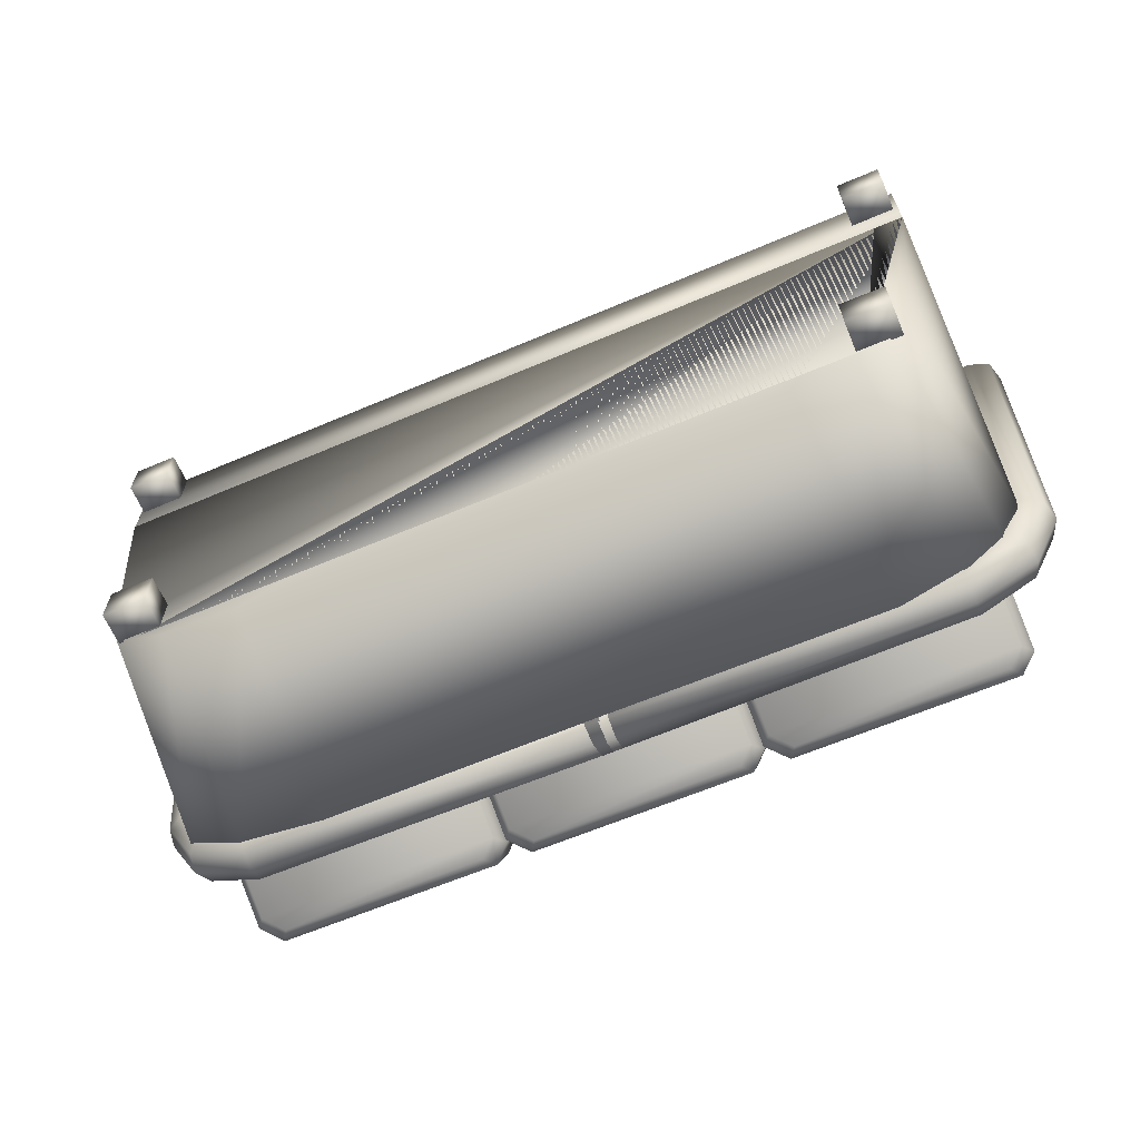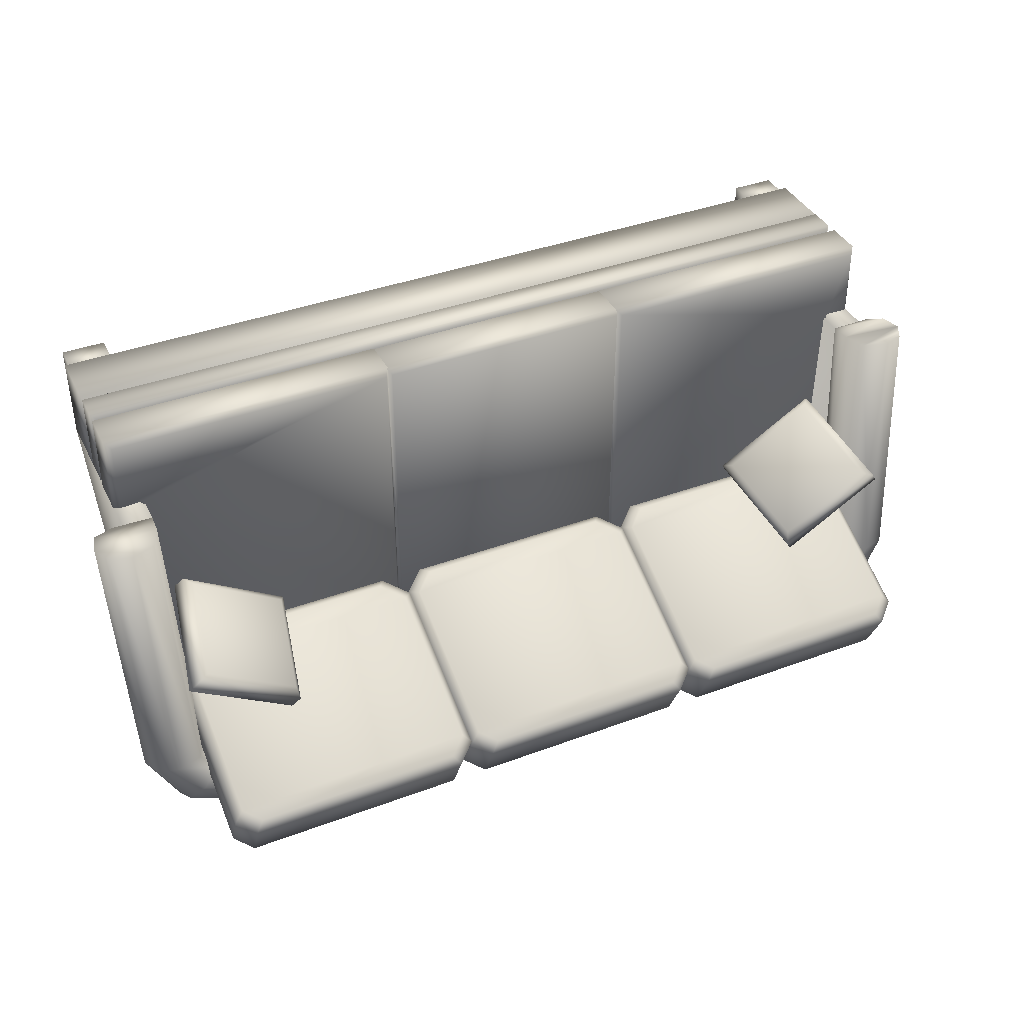
<metadata>
{"format":"obj","ext":"obj","renderer":"f3d","projection":"perspective","resolution":1024,"background":"white","views":[{"elev":-63.7,"azim":23.2,"up":"+Z"},{"elev":39.4,"azim":155.1,"up":"+Z"}]}
</metadata>
<code>
v 0.06013 0.2353 0.3903
v 0.05996 0.05641 0.3903
v 0.09323 0.2353 0.3903
v 0.09332 0.05641 0.3903
v 0.9074 0.2353 0.3903
v 0.908 0.05641 0.3903
v 0.9386 0.2353 0.3903
v 0.9384 0.05641 0.3903
v 0.0932 0.2352 0.3904
v 0.03071 0.2412 0.3903
v 0.05072 0.2342 0.3904
v 0.09134 0.2553 0.3904
v 0.025 0.2621 0.3903
v 0.08151 0.2787 0.3904
v 0.03479 0.2809 0.3903
v 0.05684 0.2875 0.3903
v 0.9493 0.2343 0.3904
v 0.9693 0.2412 0.3903
v 0.9075 0.2353 0.3904
v 0.9087 0.2553 0.3904
v 0.975 0.2621 0.3903
v 0.9185 0.2787 0.3904
v 0.9652 0.2809 0.3903
v 0.9431 0.2875 0.3903
v 0.9154 0.277 0.06819
v 0.8871 0.05641 0.09722
v 0.8745 0.281 0.04402
v 0.85 0.05641 0.07582
v 0.8053 0.2825 0.03294
v 0.7863 0.05641 0.06578
v 0.4999 0.2825 0.03294
v 0.4992 0.05641 0.06578
v 0.2184 0.2825 0.03294
v 0.2342 0.05641 0.06578
v 0.1301 0.2815 0.04004
v 0.1542 0.05641 0.07221
v 0.07126 0.2776 0.06931
v 0.1009 0.05641 0.09871
v 0.1007 0.2787 0.06134
v 0.1275 0.05641 0.0915
v 0.9014 0.2787 0.06134
v 0.8604 0.05641 0.0915
v 0.05978 0.2727 0.1057
v 0.09045 0.05641 0.1316
v 0.9384 0.2731 0.1026
v 0.9079 0.05641 0.1288
v 0.7809 0.2316 0.2269
v 0.8734 0.2331 0.2853
v 0.8019 0.3301 0.1912
v 0.8944 0.3316 0.2496
v 0.9104 0.3191 0.2246
v 0.8894 0.2206 0.2603
v 0.8179 0.3176 0.1662
v 0.7969 0.2192 0.2018
v 0.8827 0.2216 0.2876
v 0.7751 0.2198 0.2197
v 0.7998 0.336 0.1776
v 0.9074 0.3378 0.2456
v 0.8911 0.215 0.2745
v 0.9158 0.3312 0.2325
v 0.8082 0.3295 0.1645
v 0.7835 0.2133 0.2066
v 0.2136 0.2316 0.2269
v 0.1927 0.3301 0.1912
v 0.1211 0.2331 0.2853
v 0.1002 0.3316 0.2496
v 0.0842 0.3191 0.2246
v 0.1767 0.3176 0.1662
v 0.1051 0.2206 0.2603
v 0.1976 0.2192 0.2018
v 0.1118 0.2216 0.2876
v 0.2195 0.2198 0.2197
v 0.1948 0.336 0.1776
v 0.08713 0.3378 0.2456
v 0.1035 0.215 0.2745
v 0.07876 0.3312 0.2325
v 0.1864 0.3295 0.1645
v 0.2111 0.2133 0.2066
v 0.1482 0.025 0.09488
v 0.1036 0.025 0.09488
v 0.1482 0.05844 0.09488
v 0.1036 0.05844 0.09488
v 0.1036 0.025 0.1392
v 0.1482 0.025 0.1392
v 0.1036 0.05844 0.1392
v 0.1482 0.05844 0.1392
v 0.1092 0.025 0.4251
v 0.06453 0.025 0.4251
v 0.1092 0.05844 0.4251
v 0.06453 0.05844 0.4251
v 0.06453 0.025 0.4693
v 0.1092 0.025 0.4693
v 0.06453 0.05844 0.4693
v 0.1092 0.05844 0.4693
v 0.9334 0.025 0.4251
v 0.8887 0.025 0.4251
v 0.9334 0.05844 0.4251
v 0.8887 0.05844 0.4251
v 0.8887 0.025 0.4693
v 0.9334 0.025 0.4693
v 0.8887 0.05844 0.4693
v 0.9334 0.05844 0.4693
v 0.8957 0.025 0.09488
v 0.851 0.025 0.09488
v 0.8957 0.05844 0.09488
v 0.851 0.05844 0.09488
v 0.851 0.025 0.1392
v 0.8957 0.025 0.1392
v 0.851 0.05844 0.1392
v 0.8957 0.05844 0.1392
v 0.06603 0.3202 0.1136
v 0.09068 0.3114 0.1136
v 0.08869 0.3251 0.07879
v 0.1071 0.3159 0.09474
v 0.044 0.3136 0.1136
v 0.07236 0.3187 0.06408
v 0.1295 0.3266 0.06033
v 0.1298 0.321 0.03834
v 0.1299 0.3167 0.08419
v 0.1005 0.288 0.1136
v 0.1146 0.2925 0.1005
v 0.1005 0.2636 0.1136
v 0.1149 0.268 0.09983
v 0.1309 0.293 0.0928
v 0.1319 0.2685 0.0917
v 0.05991 0.2626 0.1136
v 0.03991 0.2739 0.1136
v 0.0847 0.2675 0.07308
v 0.0697 0.279 0.06024
v 0.03419 0.2948 0.1136
v 0.06524 0.3 0.05709
v 0.1314 0.2815 0.03253
v 0.1319 0.2693 0.05171
v 0.1305 0.3026 0.02785
v 0.025 0.2621 0.3903
v 0.03071 0.2412 0.3903
v 0.9673 0.2948 0.1136
v 0.9575 0.3136 0.1136
v 0.9355 0.3202 0.1136
v 0.9108 0.3114 0.1136
v 0.901 0.288 0.1136
v 0.901 0.2636 0.1136
v 0.9416 0.2626 0.1136
v 0.9616 0.2739 0.1136
v 0.9128 0.3251 0.07877
v 0.8944 0.316 0.09472
v 0.9292 0.3187 0.06406
v 0.8718 0.321 0.03832
v 0.872 0.3266 0.06031
v 0.8716 0.3167 0.08417
v 0.8869 0.2925 0.1005
v 0.8866 0.268 0.09981
v 0.8706 0.293 0.09279
v 0.8696 0.2685 0.09168
v 0.9168 0.2675 0.07306
v 0.9318 0.279 0.06022
v 0.9363 0.3 0.05707
v 0.8696 0.2693 0.05169
v 0.8701 0.2815 0.03251
v 0.871 0.3026 0.02783
v 0.5133 0.3217 0.03551
v 0.5131 0.3274 0.05751
v 0.5135 0.3175 0.08137
v 0.4929 0.3274 0.05748
v 0.4926 0.3217 0.03549
v 0.4925 0.3175 0.08135
v 0.515 0.2823 0.0297
v 0.5141 0.3034 0.02502
v 0.4919 0.3034 0.025
v 0.491 0.2823 0.02968
v 0.5155 0.2701 0.04888
v 0.4905 0.2701 0.04886
v 0.0607 0.1237 0.3884
v 0.0607 0.1237 0.4742
v 0.9384 0.1237 0.3884
v 0.9384 0.1237 0.4742
v 0.06676 0.1591 0.3895
v 0.9323 0.1591 0.3895
v 0.0607 0.1529 0.3894
v 0.9384 0.1529 0.3894
v 0.06676 0.1591 0.4697
v 0.0607 0.1529 0.4749
v 0.9323 0.1591 0.4697
v 0.9384 0.1529 0.4749
v 0.9332 0.1228 0.4716
v 0.9384 0.1253 0.4749
v 0.06586 0.1228 0.4716
v 0.0607 0.1253 0.4749
v 0.9332 0.1228 0.3897
v 0.9384 0.1253 0.3894
v 0.06586 0.1228 0.3897
v 0.0607 0.1253 0.3894
v 0.3673 0.2121 0.1426
v 0.3641 0.2036 0.1386
v 0.3673 0.2121 0.4704
v 0.3641 0.2036 0.4744
v 0.6313 0.2121 0.1426
v 0.6313 0.2121 0.4704
v 0.6344 0.2036 0.4744
v 0.6344 0.2036 0.1386
v 0.6296 0.1586 0.4684
v 0.6344 0.1651 0.4744
v 0.369 0.1586 0.4684
v 0.3641 0.1651 0.4744
v 0.6296 0.1586 0.1446
v 0.6344 0.1651 0.1386
v 0.369 0.1586 0.1446
v 0.3641 0.1651 0.1386
v 0.0933 0.1586 0.1455
v 0.0902 0.1586 0.3965
v 0.08906 0.1644 0.1386
v 0.08578 0.1644 0.3905
v 0.0659 0.1586 0.3965
v 0.05921 0.1644 0.3905
v 0.06648 0.1586 0.4689
v 0.05983 0.1644 0.4744
v 0.3611 0.1586 0.4689
v 0.3656 0.1644 0.4744
v 0.361 0.2117 0.4692
v 0.08979 0.2114 0.3951
v 0.06587 0.2117 0.4692
v 0.06599 0.2121 0.3946
v 0.361 0.2117 0.1456
v 0.09221 0.2117 0.1456
v 0.05983 0.2037 0.4744
v 0.3656 0.2037 0.4744
v 0.3611 0.1586 0.1455
v 0.3656 0.1644 0.1386
v 0.05921 0.2037 0.3905
v 0.08577 0.2037 0.3905
v 0.08759 0.2037 0.1386
v 0.3656 0.2037 0.1386
v 0.9095 0.1644 0.1386
v 0.9128 0.1644 0.3905
v 0.9052 0.1586 0.1455
v 0.9083 0.1586 0.3965
v 0.9393 0.1644 0.3905
v 0.9326 0.1586 0.3965
v 0.9387 0.1644 0.4744
v 0.9321 0.1586 0.4689
v 0.633 0.1644 0.4744
v 0.6375 0.1586 0.4689
v 0.9088 0.2114 0.3951
v 0.6376 0.2117 0.4692
v 0.9326 0.2121 0.3946
v 0.9327 0.2117 0.4692
v 0.6376 0.2117 0.1456
v 0.9063 0.2117 0.1456
v 0.633 0.2037 0.4744
v 0.9387 0.2037 0.4744
v 0.633 0.1644 0.1386
v 0.6375 0.1586 0.1455
v 0.9393 0.2037 0.3905
v 0.9128 0.2037 0.3905
v 0.911 0.2037 0.1386
v 0.633 0.2037 0.1386
v 0.9384 0.0567 0.3884
v 0.0607 0.0567 0.3884
v 0.0607 0.0567 0.4742
v 0.9384 0.0567 0.4742
v 0.1208 0.4227 0.1106
v 0.3377 0.4227 0.1106
v 0.113 0.4272 0.09906
v 0.3456 0.4272 0.09906
v 0.3544 0.4076 0.1175
v 0.3544 0.2481 0.1926
v 0.3635 0.411 0.1065
v 0.3635 0.2375 0.188
v 0.1026 0.2184 0.1264
v 0.09242 0.2162 0.1388
v 0.1026 0.373 0.05373
v 0.09242 0.386 0.05911
v 0.1215 0.39 0.04582
v 0.113 0.4044 0.05057
v 0.3369 0.39 0.04582
v 0.3456 0.4044 0.05057
v 0.3337 0.2294 0.2012
v 0.1239 0.2294 0.2012
v 0.3413 0.2175 0.1973
v 0.1164 0.2175 0.1973
v 0.1016 0.2495 0.1919
v 0.1016 0.4054 0.1185
v 0.09242 0.239 0.1873
v 0.09242 0.4088 0.1076
v 0.3535 0.217 0.1271
v 0.3535 0.3751 0.05275
v 0.3635 0.3883 0.05805
v 0.3635 0.2147 0.1396
v 0.3909 0.4227 0.1106
v 0.6078 0.4227 0.1106
v 0.3831 0.4272 0.09906
v 0.6158 0.4272 0.09906
v 0.6246 0.4076 0.1175
v 0.6246 0.2481 0.1926
v 0.6337 0.411 0.1065
v 0.6337 0.2375 0.188
v 0.3727 0.2184 0.1264
v 0.3626 0.2162 0.1388
v 0.3727 0.373 0.05373
v 0.3626 0.386 0.05911
v 0.3917 0.39 0.04582
v 0.3831 0.4044 0.05057
v 0.607 0.39 0.04582
v 0.6158 0.4044 0.05057
v 0.6039 0.2294 0.2012
v 0.3941 0.2294 0.2012
v 0.6115 0.2175 0.1973
v 0.3865 0.2175 0.1973
v 0.3718 0.2495 0.1919
v 0.3718 0.4054 0.1185
v 0.3626 0.239 0.1873
v 0.3626 0.4088 0.1076
v 0.6237 0.217 0.1271
v 0.6237 0.3751 0.05275
v 0.6337 0.3883 0.05805
v 0.6337 0.2147 0.1396
v 0.6616 0.4227 0.1106
v 0.8785 0.4227 0.1106
v 0.6538 0.4272 0.09906
v 0.8864 0.4272 0.09906
v 0.8952 0.4076 0.1175
v 0.8952 0.2481 0.1926
v 0.9044 0.411 0.1065
v 0.9044 0.2375 0.188
v 0.6434 0.2184 0.1264
v 0.6332 0.2162 0.1388
v 0.6434 0.373 0.05373
v 0.6332 0.386 0.05911
v 0.6624 0.39 0.04582
v 0.6538 0.4044 0.05057
v 0.8777 0.39 0.04582
v 0.8864 0.4044 0.05057
v 0.8745 0.2294 0.2012
v 0.6648 0.2294 0.2012
v 0.8821 0.2175 0.1973
v 0.6572 0.2175 0.1973
v 0.6424 0.2495 0.1919
v 0.6424 0.4054 0.1185
v 0.6332 0.239 0.1873
v 0.6332 0.4088 0.1076
v 0.8943 0.217 0.1271
v 0.8943 0.3751 0.05275
v 0.9044 0.3883 0.05805
v 0.9044 0.2147 0.1396
v 0.1164 0.1947 0.1488
v 0.3413 0.1947 0.1488
v 0.3865 0.1947 0.1488
v 0.6115 0.1947 0.1488
v 0.6572 0.1947 0.1488
v 0.8821 0.1947 0.1488
f 1 2 3
f 4 3 2
f 5 6 7
f 8 7 6
f 9 10 11
f 9 12 10
f 12 13 10
f 12 14 13
f 14 15 13
f 14 16 15
f 17 18 19
f 18 20 19
f 18 21 20
f 21 22 20
f 21 23 22
f 23 24 22
f 25 26 27
f 28 27 26
f 27 28 29
f 30 29 28
f 29 30 31
f 32 31 30
f 31 32 33
f 34 33 32
f 33 34 35
f 36 35 34
f 35 36 37
f 38 37 36
f 39 40 41
f 42 41 40
f 37 38 43
f 44 43 38
f 43 44 1
f 2 1 44
f 3 4 39
f 40 39 4
f 7 8 45
f 46 45 8
f 45 46 25
f 26 25 46
f 41 42 5
f 6 5 42
f 8 2 44
f 47 48 49
f 49 48 50
f 51 52 53
f 53 52 54
f 55 48 56
f 47 56 48
f 56 47 57
f 49 57 47
f 57 49 58
f 50 58 49
f 58 50 55
f 48 55 50
f 59 52 60
f 51 60 52
f 60 51 61
f 53 61 51
f 61 53 62
f 54 62 53
f 62 54 59
f 52 59 54
f 59 55 62
f 62 55 56
f 61 57 60
f 60 57 58
f 62 56 61
f 61 56 57
f 60 58 59
f 59 58 55
f 63 64 65
f 64 66 65
f 67 68 69
f 68 70 69
f 71 72 65
f 63 65 72
f 72 73 63
f 64 63 73
f 73 74 64
f 66 64 74
f 74 71 66
f 65 66 71
f 75 76 69
f 67 69 76
f 76 77 67
f 68 67 77
f 77 78 68
f 70 68 78
f 78 75 70
f 69 70 75
f 75 78 71
f 78 72 71
f 77 76 73
f 76 74 73
f 78 77 72
f 77 73 72
f 76 75 74
f 75 71 74
f 79 80 81
f 82 81 80
f 83 84 85
f 86 85 84
f 87 88 89
f 90 89 88
f 91 92 93
f 94 93 92
f 95 96 97
f 98 97 96
f 99 100 101
f 102 101 100
f 103 104 105
f 106 105 104
f 107 108 109
f 110 109 108
f 80 83 82
f 85 82 83
f 84 79 86
f 81 86 79
f 88 91 90
f 93 90 91
f 92 87 94
f 89 94 87
f 96 99 98
f 101 98 99
f 100 95 102
f 97 102 95
f 104 107 106
f 109 106 107
f 108 103 110
f 105 110 103
f 82 85 81
f 86 81 85
f 106 109 105
f 110 105 109
f 83 80 79
f 91 88 87
f 107 104 103
f 99 96 95
f 111 112 113
f 114 113 112
f 115 111 116
f 113 116 111
f 113 117 116
f 118 116 117
f 114 119 113
f 117 113 119
f 112 120 114
f 121 114 120
f 120 122 121
f 123 121 122
f 121 124 114
f 119 114 124
f 123 125 121
f 124 121 125
f 126 127 128
f 129 128 127
f 127 130 129
f 131 129 130
f 129 132 128
f 133 128 132
f 131 134 129
f 132 129 134
f 130 115 131
f 116 131 115
f 116 118 131
f 134 131 118
f 135 15 130
f 115 130 15
f 16 14 111
f 112 111 14
f 15 16 115
f 111 115 16
f 14 12 112
f 120 112 12
f 12 9 120
f 122 120 9
f 11 136 126
f 127 126 136
f 136 135 127
f 130 127 135
f 137 138 21
f 23 21 138
f 139 140 24
f 22 24 140
f 138 139 23
f 24 23 139
f 140 141 22
f 20 22 141
f 141 142 20
f 19 20 142
f 143 144 17
f 18 17 144
f 144 137 18
f 21 18 137
f 145 146 139
f 140 139 146
f 147 145 138
f 139 138 145
f 147 148 145
f 149 145 148
f 145 149 146
f 150 146 149
f 146 151 140
f 141 140 151
f 151 152 141
f 142 141 152
f 146 150 151
f 153 151 150
f 151 153 152
f 154 152 153
f 155 156 143
f 144 143 156
f 156 157 144
f 137 144 157
f 155 158 156
f 159 156 158
f 156 159 157
f 160 157 159
f 157 147 137
f 138 137 147
f 157 160 147
f 148 147 160
f 161 118 162
f 117 162 118
f 162 117 163
f 119 163 117
f 164 149 165
f 148 165 149
f 166 150 164
f 149 164 150
f 167 132 168
f 134 168 132
f 168 134 161
f 118 161 134
f 169 160 170
f 159 170 160
f 165 148 169
f 160 169 148
f 171 133 167
f 132 167 133
f 170 159 172
f 158 172 159
f 122 126 123
f 128 123 126
f 128 133 123
f 125 123 133
f 9 11 122
f 126 122 11
f 142 143 19
f 17 19 143
f 152 155 142
f 143 142 155
f 152 154 155
f 158 155 154
f 173 174 175
f 176 175 174
f 177 178 179
f 180 179 178
f 181 177 182
f 179 182 177
f 183 178 181
f 177 181 178
f 183 181 184
f 182 184 181
f 178 183 180
f 184 180 183
f 185 186 187
f 188 187 186
f 189 190 185
f 186 185 190
f 191 192 189
f 190 189 192
f 187 188 191
f 192 191 188
f 193 194 195
f 196 195 194
f 197 193 198
f 195 198 193
f 195 196 198
f 199 198 196
f 198 199 197
f 200 197 199
f 201 202 203
f 204 203 202
f 205 206 201
f 202 201 206
f 203 204 207
f 208 207 204
f 209 210 211
f 212 211 210
f 210 213 212
f 214 212 213
f 213 215 214
f 216 214 215
f 215 217 216
f 218 216 217
f 219 220 221
f 220 222 221
f 219 223 220
f 223 224 220
f 221 225 219
f 226 219 225
f 217 227 218
f 228 218 227
f 222 229 221
f 225 221 229
f 220 230 222
f 229 222 230
f 224 231 220
f 230 220 231
f 219 226 223
f 232 223 226
f 233 234 235
f 236 235 234
f 234 237 236
f 238 236 237
f 237 239 238
f 240 238 239
f 239 241 240
f 242 240 241
f 243 244 245
f 244 246 245
f 247 243 248
f 247 244 243
f 244 249 246
f 250 246 249
f 241 251 242
f 252 242 251
f 246 250 245
f 253 245 250
f 245 253 243
f 254 243 253
f 243 254 248
f 255 248 254
f 247 256 244
f 249 244 256
f 257 258 175
f 173 175 258
f 259 260 174
f 176 174 260
f 182 188 184
f 186 184 188
f 180 190 179
f 192 179 190
f 196 204 199
f 202 199 204
f 214 229 212
f 230 212 229
f 218 226 216
f 225 216 226
f 234 254 237
f 253 237 254
f 239 250 241
f 249 241 250
f 258 259 173
f 174 173 259
f 260 257 176
f 175 176 257
f 184 186 180
f 190 180 186
f 179 192 182
f 188 182 192
f 194 208 196
f 204 196 208
f 199 202 200
f 206 200 202
f 228 232 218
f 226 218 232
f 212 230 211
f 231 211 230
f 216 225 214
f 229 214 225
f 241 249 251
f 256 251 249
f 233 255 234
f 254 234 255
f 237 253 239
f 250 239 253
f 259 258 257
f 261 262 263
f 264 263 262
f 265 266 267
f 268 267 266
f 269 270 271
f 272 271 270
f 273 274 275
f 276 275 274
f 277 278 279
f 280 279 278
f 281 282 283
f 284 283 282
f 269 271 285
f 271 286 285
f 271 273 286
f 273 275 286
f 286 287 285
f 288 285 287
f 277 266 278
f 266 281 278
f 266 282 281
f 266 265 282
f 265 262 282
f 262 261 282
f 271 272 273
f 274 273 272
f 282 261 284
f 263 284 261
f 278 281 280
f 283 280 281
f 266 277 268
f 279 268 277
f 275 276 286
f 287 286 276
f 262 265 264
f 267 264 265
f 289 290 291
f 292 291 290
f 293 294 295
f 296 295 294
f 297 298 299
f 300 299 298
f 301 302 303
f 304 303 302
f 305 306 307
f 308 307 306
f 309 310 311
f 312 311 310
f 297 299 313
f 299 314 313
f 299 301 314
f 301 303 314
f 314 315 313
f 316 313 315
f 305 294 306
f 294 309 306
f 294 310 309
f 294 293 310
f 293 290 310
f 290 289 310
f 299 300 301
f 302 301 300
f 310 289 312
f 291 312 289
f 306 309 308
f 311 308 309
f 294 305 296
f 307 296 305
f 303 304 314
f 315 314 304
f 290 293 292
f 295 292 293
f 317 318 319
f 320 319 318
f 321 322 323
f 324 323 322
f 325 326 327
f 328 327 326
f 329 330 331
f 332 331 330
f 333 334 335
f 336 335 334
f 337 338 339
f 340 339 338
f 325 327 341
f 327 342 341
f 327 329 342
f 329 331 342
f 342 343 341
f 344 341 343
f 333 322 334
f 322 337 334
f 322 338 337
f 322 321 338
f 321 318 338
f 318 317 338
f 327 328 329
f 330 329 328
f 338 317 340
f 319 340 317
f 334 337 336
f 339 336 337
f 322 333 324
f 335 324 333
f 331 332 342
f 343 342 332
f 318 321 320
f 323 320 321
f 283 270 280
f 345 280 270
f 263 274 284
f 272 284 274
f 264 276 263
f 274 263 276
f 267 287 264
f 276 264 287
f 279 346 268
f 288 268 346
f 280 345 279
f 346 279 345
f 311 298 308
f 347 308 298
f 291 302 312
f 300 312 302
f 292 304 291
f 302 291 304
f 295 315 292
f 304 292 315
f 307 348 296
f 316 296 348
f 308 347 307
f 348 307 347
f 339 326 336
f 349 336 326
f 319 330 340
f 328 340 330
f 320 332 319
f 330 319 332
f 323 343 320
f 332 320 343
f 335 350 324
f 344 324 350
f 336 349 335
f 350 335 349
f 284 272 283
f 270 283 272
f 268 288 267
f 287 267 288
f 312 300 311
f 298 311 300
f 296 316 295
f 315 295 316
f 340 328 339
f 326 339 328
f 324 344 323
f 343 323 344
f 8 44 38
f 8 38 36
f 8 36 34
f 8 34 32
f 8 32 30
f 8 30 28
f 8 28 26
f 8 26 46
f 83 79 84
f 91 87 92
f 107 103 108
f 99 95 100
f 259 257 260
f 43 1 3
f 43 3 39
f 5 7 45
f 41 5 45
f 37 43 39
f 41 45 25
f 41 25 27
f 39 41 27
f 35 37 39
f 35 39 27
f 27 29 31
f 35 27 31
f 35 31 33
f 8 6 42
f 8 42 40
f 136 11 10
f 136 10 13
f 135 136 13
f 135 13 15
f 89 90 93
f 93 94 89
f 97 98 101
f 101 102 97
f 124 125 133
f 119 124 133
f 168 161 162
f 168 162 163
f 119 133 171
f 163 119 171
f 168 163 171
f 167 168 171
f 158 154 153
f 158 153 150
f 164 165 169
f 166 164 169
f 172 158 150
f 172 150 166
f 172 166 169
f 172 169 170
f 185 187 191
f 189 185 191
f 201 203 207
f 205 201 207
f 205 207 208
f 206 205 208
f 200 206 208
f 200 208 194
f 197 200 194
f 193 197 194
f 227 217 215
f 215 213 210
f 227 215 210
f 227 210 209
f 231 224 223
f 231 223 232
f 211 231 232
f 211 232 228
f 211 228 227
f 211 227 209
f 240 242 252
f 236 238 240
f 236 240 252
f 235 236 252
f 247 248 255
f 256 247 255
f 256 255 233
f 235 252 251
f 233 235 251
f 256 233 251
f 285 288 346
f 345 270 269
f 345 269 285
f 345 285 346
f 313 316 348
f 347 298 297
f 347 297 313
f 347 313 348
f 341 344 350
f 349 326 325
f 349 325 341
f 349 341 350

</code>
